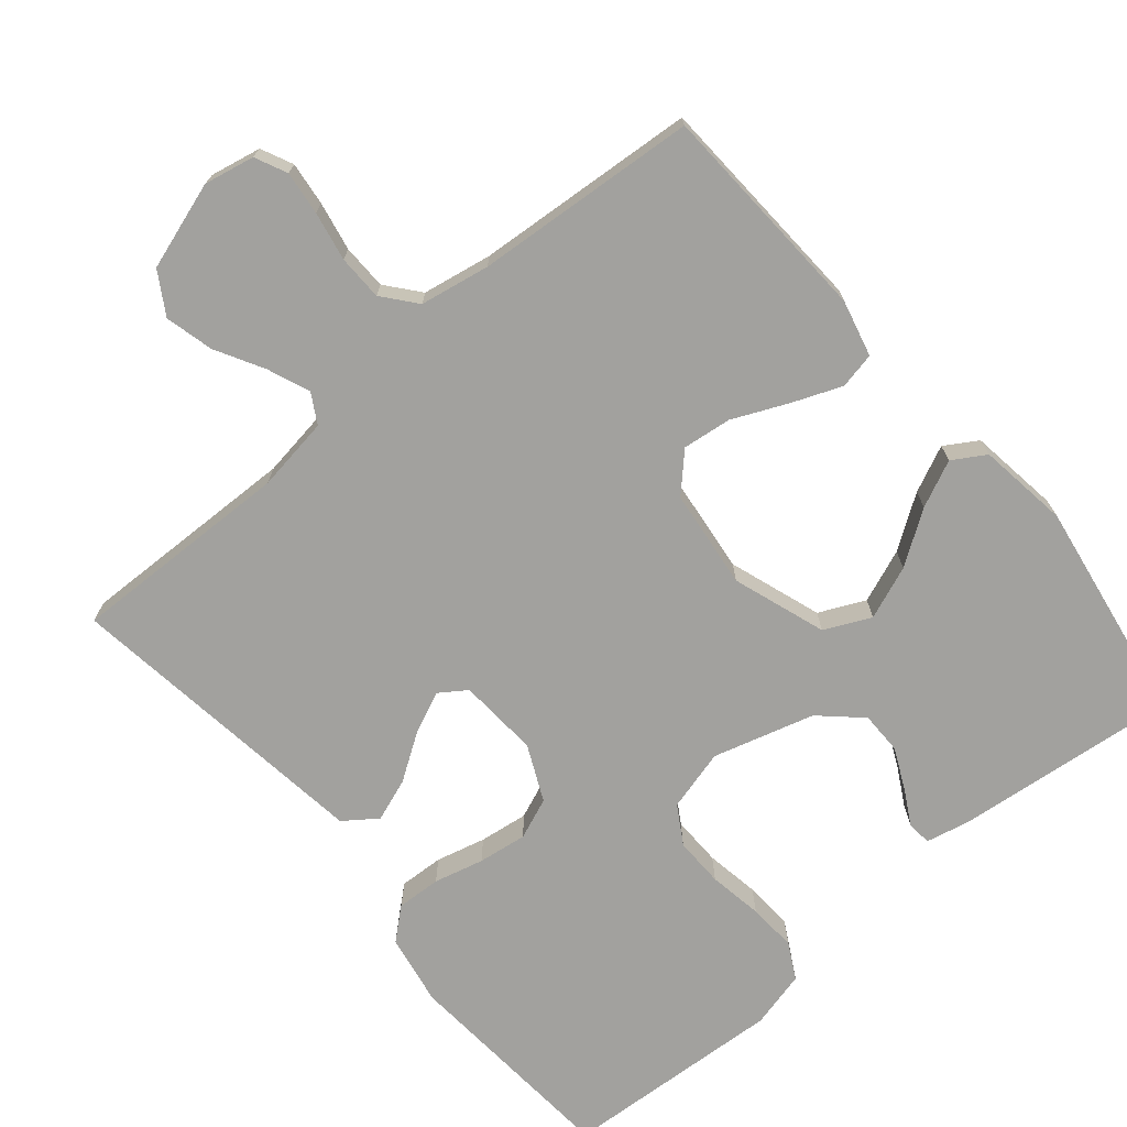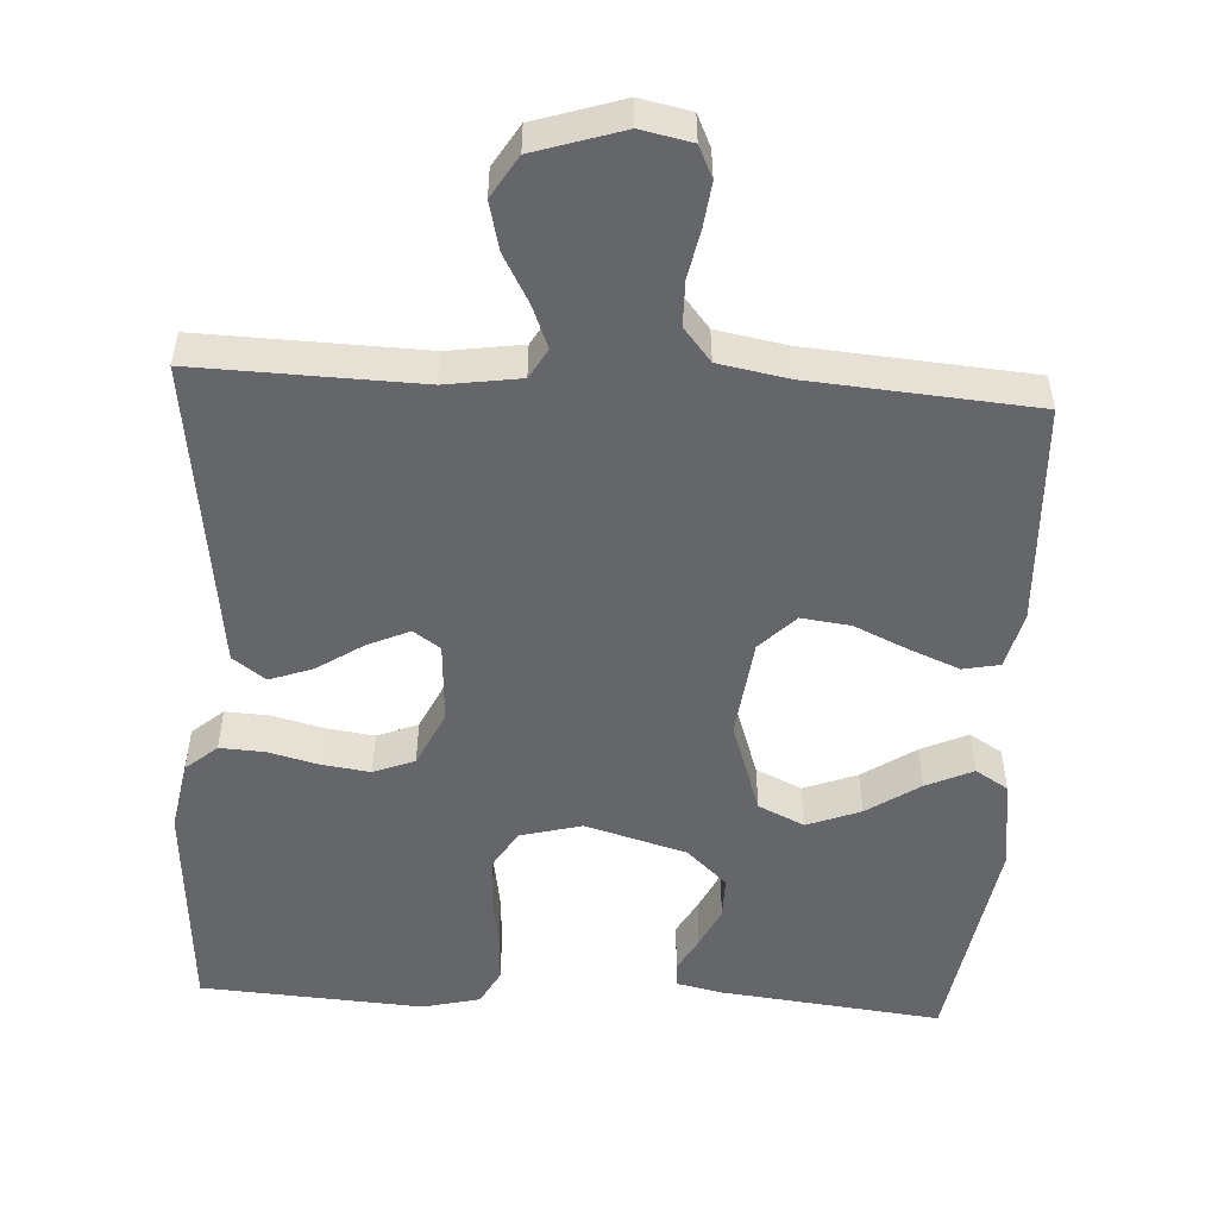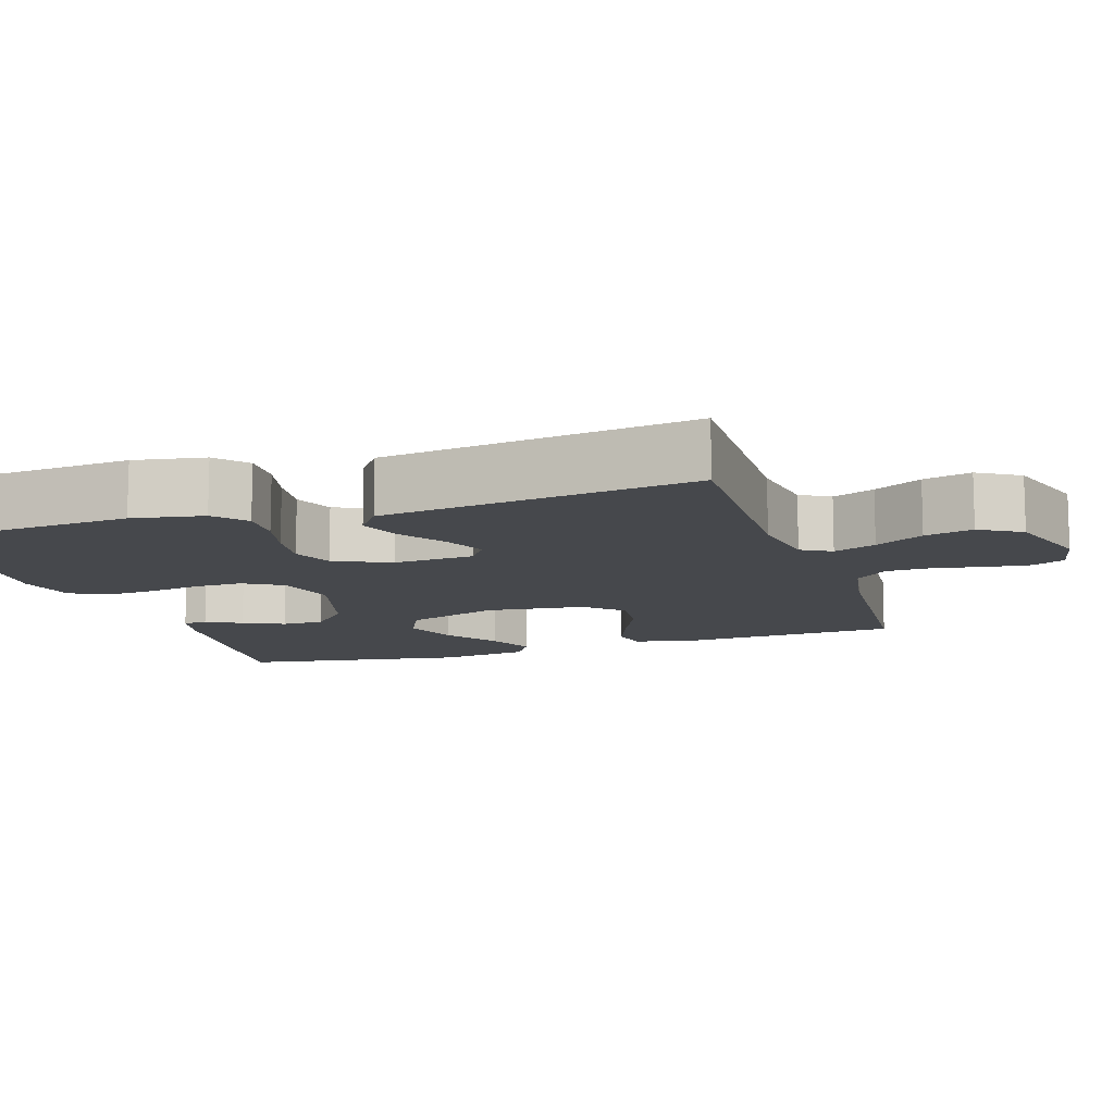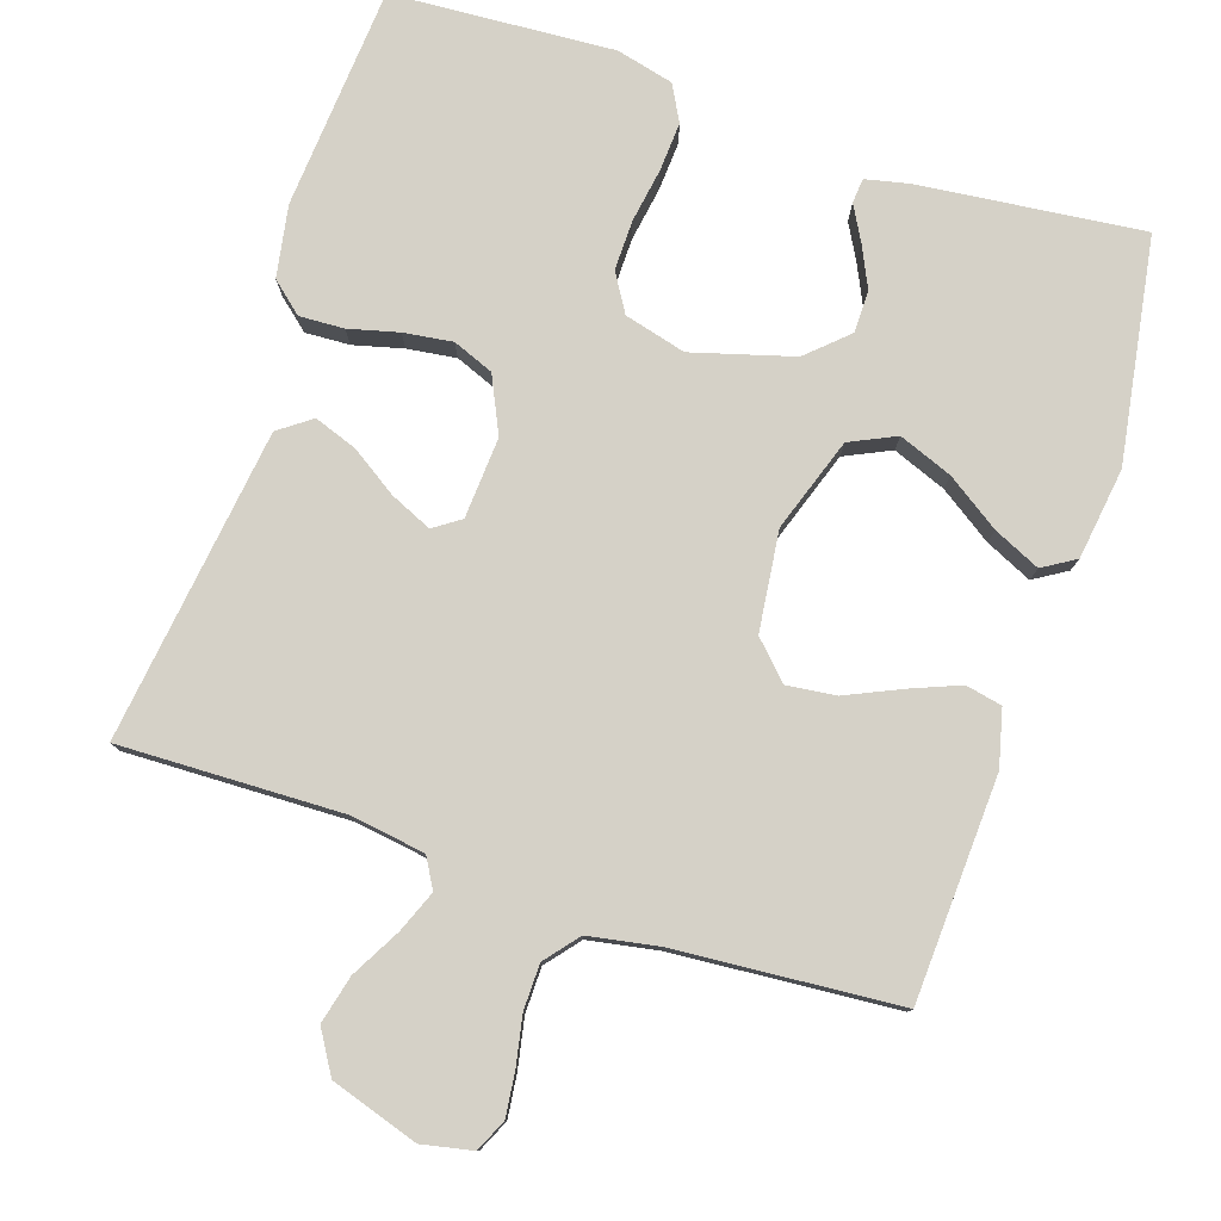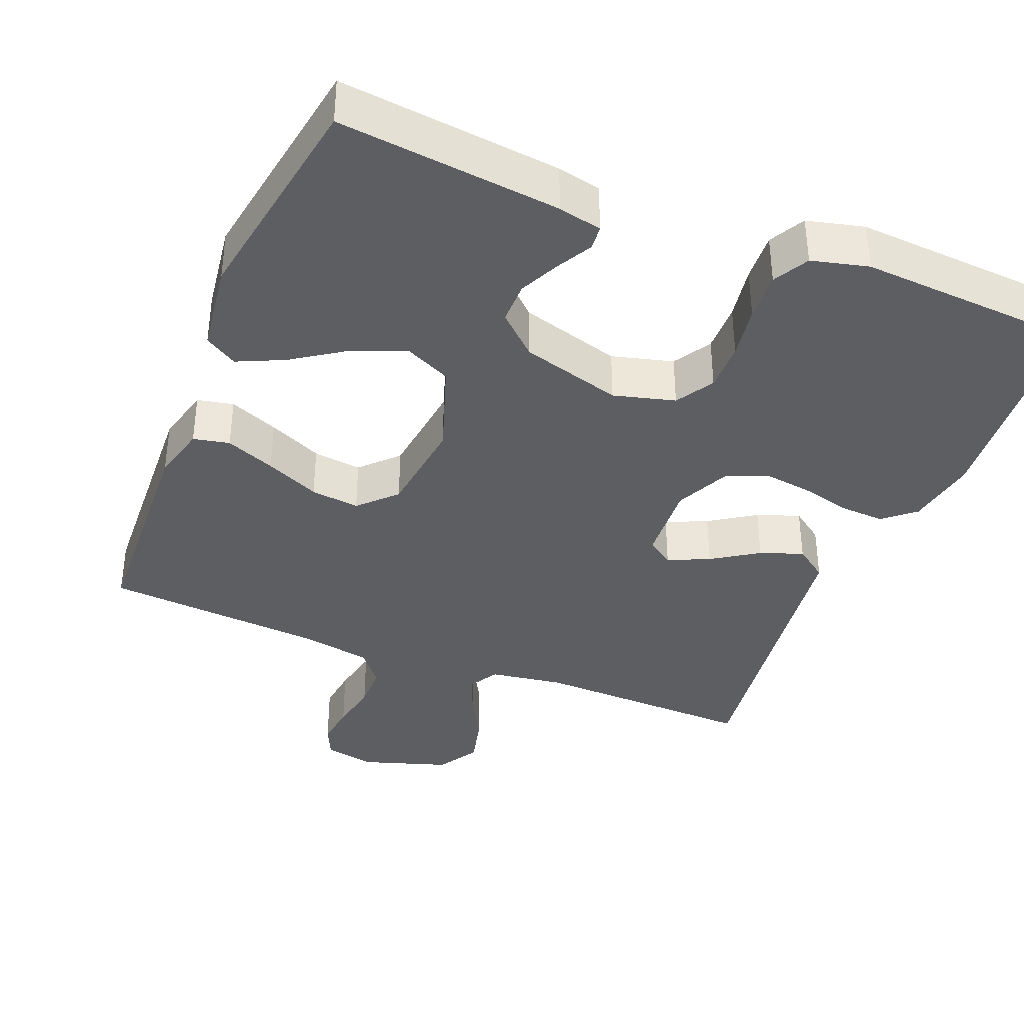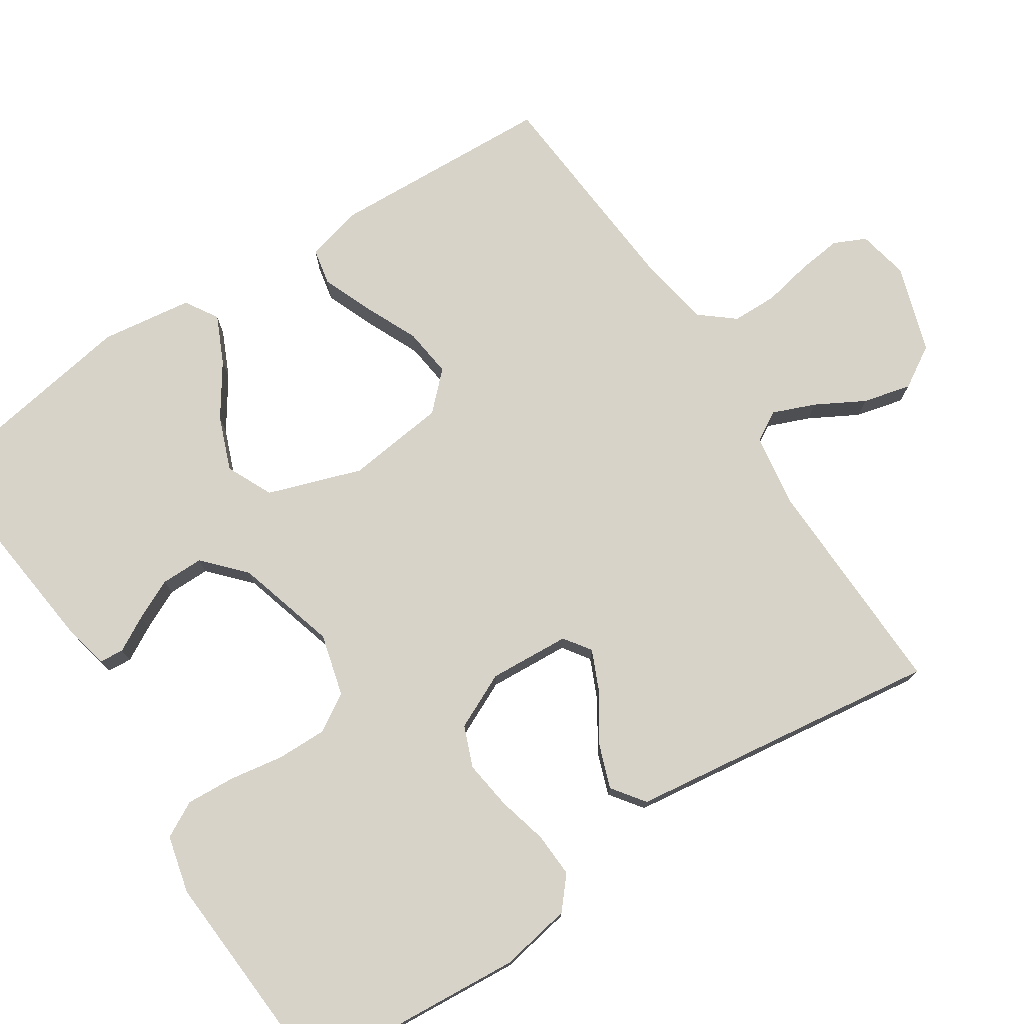
<metadata>
{"format":"obj","ext":"obj","renderer":"f3d","projection":"perspective","resolution":1024,"background":"white","views":[{"elev":-72.1,"azim":-139.8,"up":"+Y"},{"elev":-51.7,"azim":176.6,"up":"+Y"},{"elev":-11.5,"azim":108.1,"up":"+Y"},{"elev":79.0,"azim":-161.7,"up":"+Y"},{"elev":-37.8,"azim":-21.9,"up":"+Y"},{"elev":75.8,"azim":56.8,"up":"+Y"}]}
</metadata>
<code>
v -0.5 0.07 0.5
v -0.2 0.07 0.467
v -0.141 0.07 0.454
v -0.138 0.07 0.421
v -0.164 0.07 0.374
v -0.19 0.07 0.319
v -0.19 0.07 0.262
v -0.136 0.07 0.212
v 0 0.07 0.173
v 0.083 0.07 0.195
v 0.114 0.07 0.246
v 0.113 0.07 0.313
v 0.101 0.07 0.386
v 0.097 0.07 0.452
v 0.123 0.07 0.5
v 0.2 0.07 0.519
v 0.5 0.07 0.5
v 0.523 0.07 0.2
v 0.506 0.07 0.104
v 0.464 0.07 0.068
v 0.404 0.07 0.071
v 0.337 0.07 0.088
v 0.271 0.07 0.097
v 0.216 0.07 0.075
v 0.181 0.07 0
v 0.188 0.07 -0.109
v 0.224 0.07 -0.134
v 0.28 0.07 -0.109
v 0.342 0.07 -0.068
v 0.4 0.07 -0.047
v 0.444 0.07 -0.079
v 0.46 0.07 -0.2
v 0.5 0.07 -0.5
v 0.2 0.07 -0.492
v 0.1 0.07 -0.507
v 0.077 0.07 -0.547
v 0.1 0.07 -0.604
v 0.136 0.07 -0.669
v 0.152 0.07 -0.734
v 0.118 0.07 -0.79
v 0 0.07 -0.828
v -0.068 0.07 -0.814
v -0.088 0.07 -0.771
v -0.081 0.07 -0.712
v -0.068 0.07 -0.646
v -0.069 0.07 -0.585
v -0.106 0.07 -0.54
v -0.2 0.07 -0.523
v -0.5 0.07 -0.5
v -0.514 0.07 -0.2
v -0.495 0.07 -0.124
v -0.446 0.07 -0.114
v -0.379 0.07 -0.141
v -0.306 0.07 -0.174
v -0.24 0.07 -0.182
v -0.193 0.07 -0.134
v -0.177 0.07 0
v -0.22 0.07 0.126
v -0.282 0.07 0.155
v -0.354 0.07 0.127
v -0.425 0.07 0.079
v -0.488 0.07 0.05
v -0.532 0.07 0.077
v -0.549 0.07 0.2
v -0.5 0 0.5
v -0.2 0 0.467
v -0.141 0 0.454
v -0.138 0 0.421
v -0.164 0 0.374
v -0.19 0 0.319
v -0.19 0 0.262
v -0.136 0 0.212
v 0 0 0.173
v 0.083 0 0.195
v 0.114 0 0.246
v 0.113 0 0.313
v 0.101 0 0.386
v 0.097 0 0.452
v 0.123 0 0.5
v 0.2 0 0.519
v 0.5 0 0.5
v 0.523 0 0.2
v 0.506 0 0.104
v 0.464 0 0.068
v 0.404 0 0.071
v 0.337 0 0.088
v 0.271 0 0.097
v 0.216 0 0.075
v 0.181 0 0
v 0.188 0 -0.109
v 0.224 0 -0.134
v 0.28 0 -0.109
v 0.342 0 -0.068
v 0.4 0 -0.047
v 0.444 0 -0.079
v 0.46 0 -0.2
v 0.5 0 -0.5
v 0.2 0 -0.492
v 0.1 0 -0.507
v 0.077 0 -0.547
v 0.1 0 -0.604
v 0.136 0 -0.669
v 0.152 0 -0.734
v 0.118 0 -0.79
v 0 0 -0.828
v -0.068 0 -0.814
v -0.088 0 -0.771
v -0.081 0 -0.712
v -0.068 0 -0.646
v -0.069 0 -0.585
v -0.106 0 -0.54
v -0.2 0 -0.523
v -0.5 0 -0.5
v -0.514 0 -0.2
v -0.495 0 -0.124
v -0.446 0 -0.114
v -0.379 0 -0.141
v -0.306 0 -0.174
v -0.24 0 -0.182
v -0.193 0 -0.134
v -0.177 0 0
v -0.22 0 0.126
v -0.282 0 0.155
v -0.354 0 0.127
v -0.425 0 0.079
v -0.488 0 0.05
v -0.532 0 0.077
v -0.549 0 0.2
f 60 61 62 63
f 59 60 63 64
f 51 52 53 54
f 49 50 51 54
f 48 49 54 55
f 47 48 55 56
f 42 43 44 45
f 40 41 42 45
f 40 45 46
f 37 38 39 40
f 36 37 40 46
f 35 36 46 47
f 32 33 34
f 32 34 35
f 28 29 30 31
f 27 28 31 32
f 19 20 21 22
f 19 22 23
f 18 19 23
f 17 18 23 24
f 15 16 17 24
f 12 13 14 15
f 11 12 15 24
f 2 3 4 5
f 2 5 6
f 59 64 1 2
f 58 59 2 6
f 35 47 56 57
f 27 32 35
f 26 27 35 57
f 25 26 57 58
f 10 11 24 25
f 9 10 25
f 8 9 25 58
f 58 6 7
f 7 8 58
f 127 126 125 124
f 128 127 124 123
f 118 117 116 115
f 118 115 114 113
f 119 118 113 112
f 120 119 112 111
f 109 108 107 106
f 109 106 105 104
f 110 109 104
f 104 103 102 101
f 110 104 101 100
f 111 110 100 99
f 98 97 96
f 99 98 96
f 95 94 93 92
f 96 95 92 91
f 86 85 84 83
f 87 86 83
f 87 83 82
f 88 87 82 81
f 88 81 80 79
f 79 78 77 76
f 88 79 76 75
f 69 68 67 66
f 70 69 66
f 66 65 128 123
f 70 66 123 122
f 121 120 111 99
f 99 96 91
f 121 99 91 90
f 122 121 90 89
f 89 88 75 74
f 89 74 73
f 122 89 73 72
f 71 70 122
f 122 72 71
f 1 65 66 2
f 2 66 67 3
f 3 67 68 4
f 4 68 69 5
f 5 69 70 6
f 6 70 71 7
f 7 71 72 8
f 8 72 73 9
f 9 73 74 10
f 10 74 75 11
f 11 75 76 12
f 12 76 77 13
f 13 77 78 14
f 14 78 79 15
f 15 79 80 16
f 16 80 81 17
f 17 81 82 18
f 18 82 83 19
f 19 83 84 20
f 20 84 85 21
f 21 85 86 22
f 22 86 87 23
f 23 87 88 24
f 24 88 89 25
f 25 89 90 26
f 26 90 91 27
f 27 91 92 28
f 28 92 93 29
f 29 93 94 30
f 30 94 95 31
f 31 95 96 32
f 32 96 97 33
f 33 97 98 34
f 34 98 99 35
f 35 99 100 36
f 36 100 101 37
f 37 101 102 38
f 38 102 103 39
f 39 103 104 40
f 40 104 105 41
f 41 105 106 42
f 42 106 107 43
f 43 107 108 44
f 44 108 109 45
f 45 109 110 46
f 46 110 111 47
f 47 111 112 48
f 48 112 113 49
f 49 113 114 50
f 50 114 115 51
f 51 115 116 52
f 52 116 117 53
f 53 117 118 54
f 54 118 119 55
f 55 119 120 56
f 56 120 121 57
f 57 121 122 58
f 58 122 123 59
f 59 123 124 60
f 60 124 125 61
f 61 125 126 62
f 62 126 127 63
f 63 127 128 64
f 64 128 65 1

</code>
